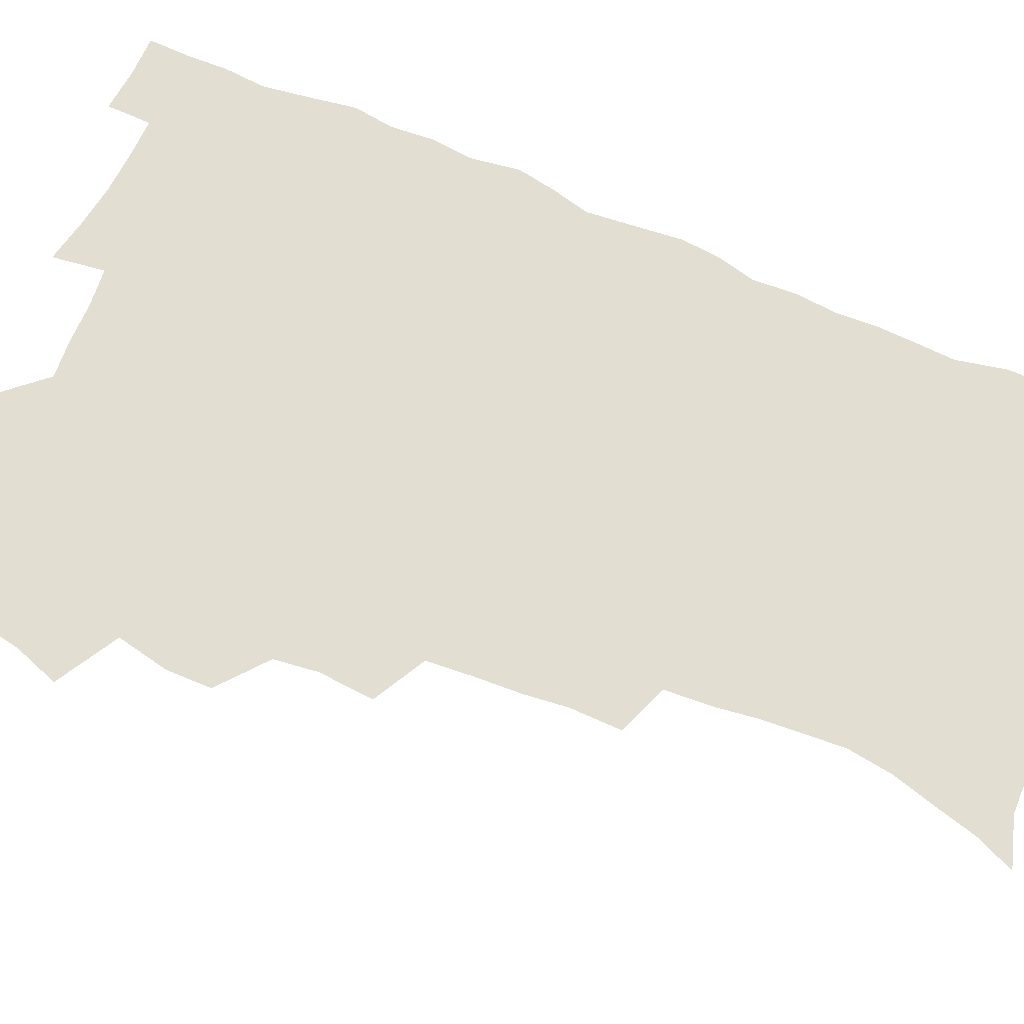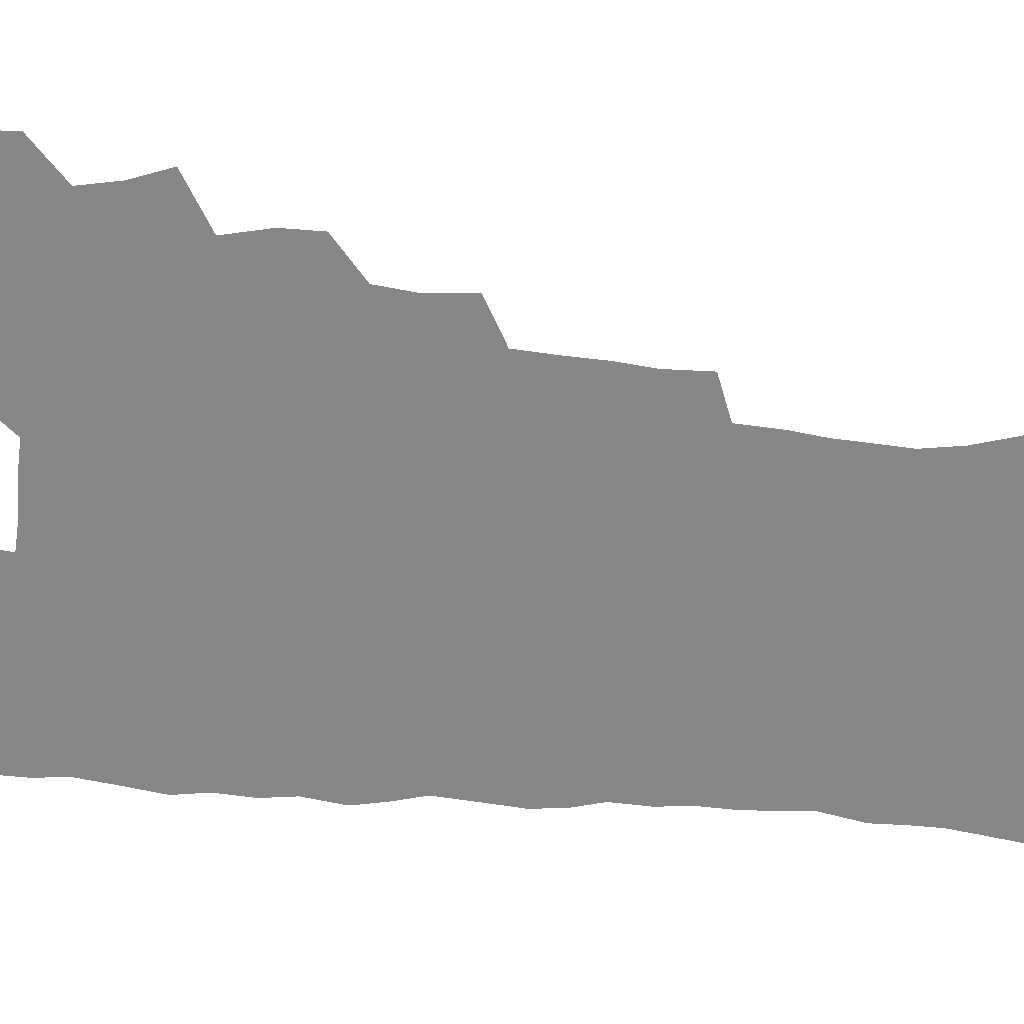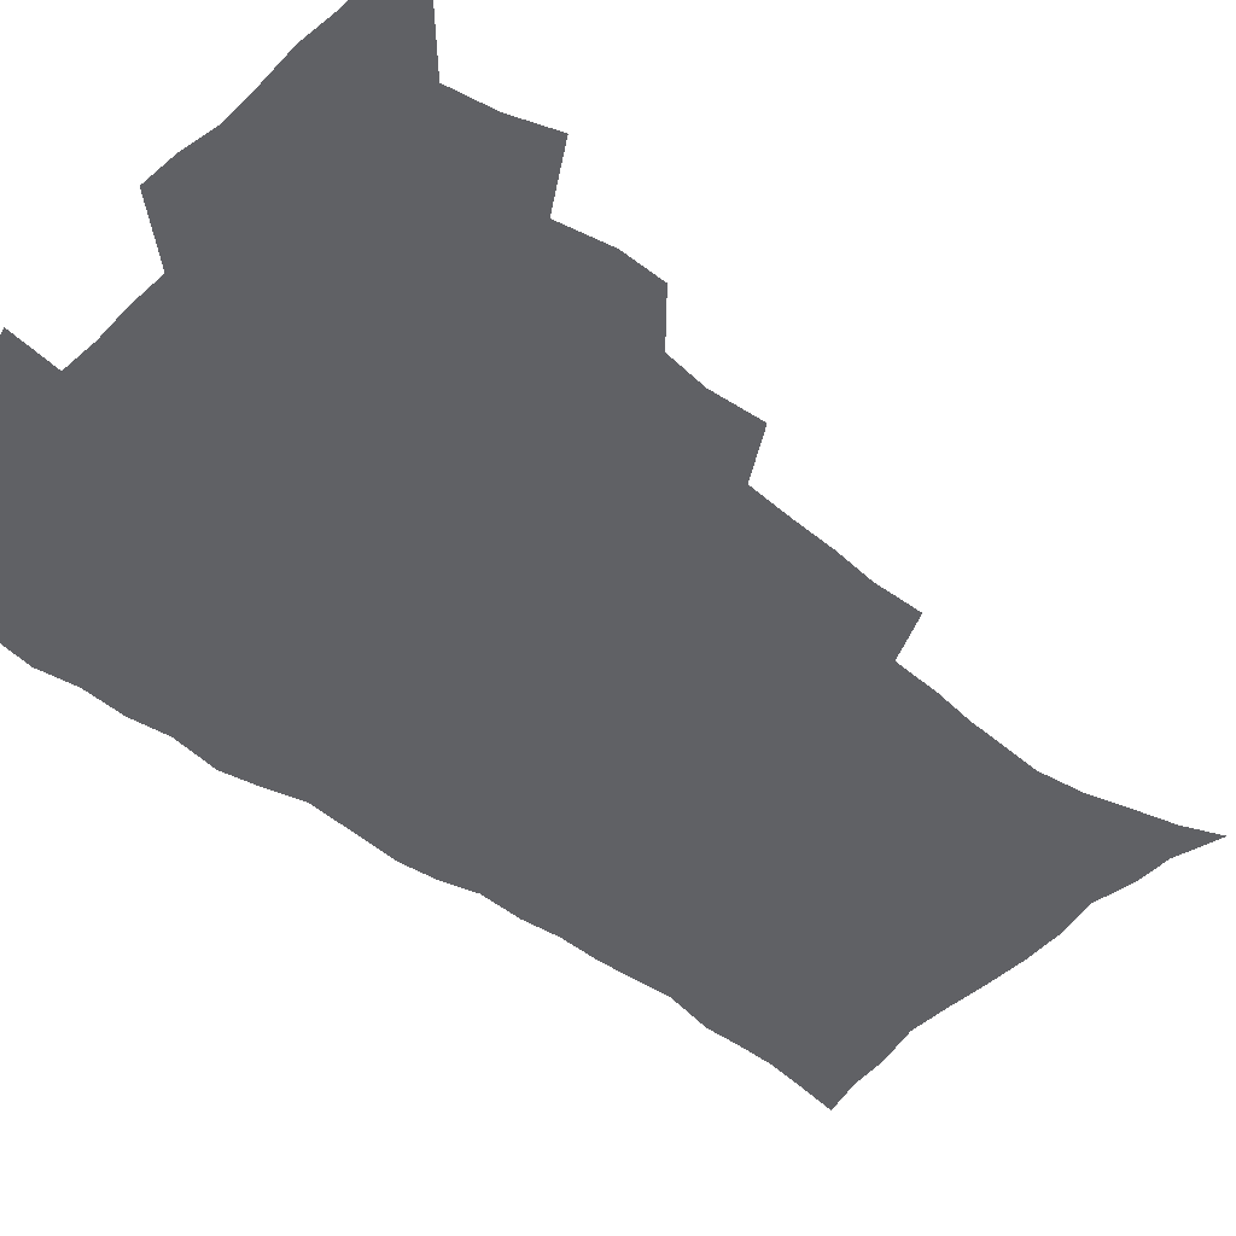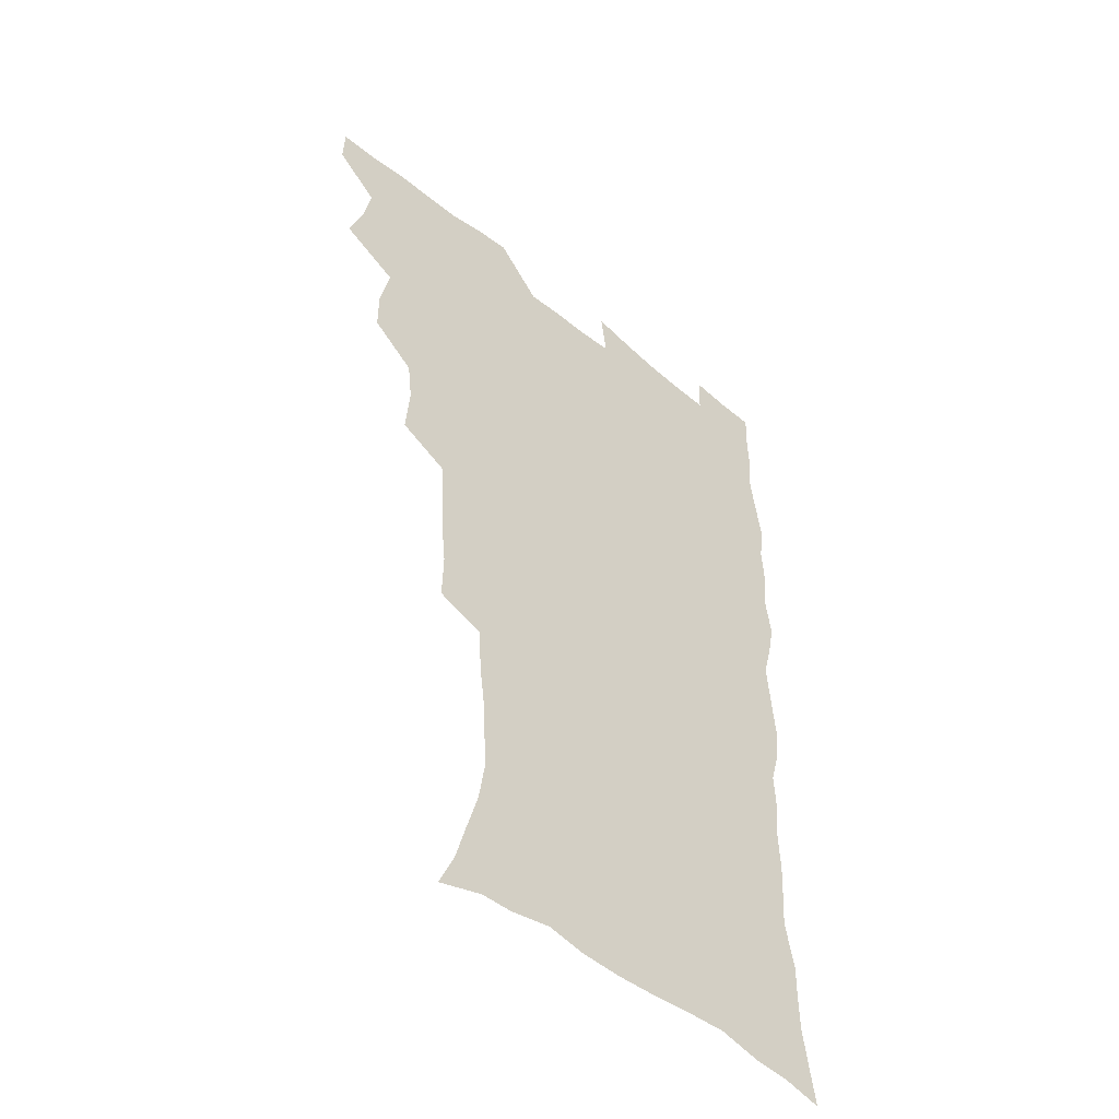
<metadata>
{"format":"obj","ext":"obj","renderer":"f3d","projection":"perspective","resolution":1024,"background":"white","views":[{"elev":67.6,"azim":-66.9,"up":"+Z"},{"elev":-62.6,"azim":-94.3,"up":"+Z"},{"elev":-47.2,"azim":-130.7,"up":"+Z"},{"elev":-49.5,"azim":-42.4,"up":"+Y"}]}
</metadata>
<code>
v 480.1 538.8 0
v 480.6 553.8 0
v 488 490.5 0
v 493.9 506.9 0
v 497 523.4 0
v 497.3 538.4 0
v 495.9 554.2 0
v 506.3 442.2 0
v 506.3 458.7 0
v 510.4 477.7 0
v 514.3 494.3 0
v 512.1 508.5 0
v 513.9 523.7 0
v 513.1 538.4 0
v 510.7 556 0
v 523.6 392 0
v 525.2 412.1 0
v 523.3 428 0
v 527.1 447.4 0
v 527.3 463.6 0
v 526.9 478.9 0
v 528.3 494.5 0
v 529.1 509.5 0
v 529.2 523.9 0
v 528.4 538.1 0
v 525.9 556 0
v 545.7 313.3 0
v 546.1 332 0
v 544.5 347.6 0
v 543.7 364.6 0
v 542.5 381.7 0
v 541.7 399.1 0
v 541.7 416.3 0
v 544.7 435.6 0
v 542.8 449.6 0
v 544.3 465.8 0
v 544.9 481.1 0
v 543.6 495.4 0
v 544.3 509.9 0
v 543.8 524.4 0
v 542.7 539.2 0
v 540.6 556.3 0
v 551.1 181.4 0
v 557.3 195.7 0
v 561.2 210.1 0
v 566.2 227.4 0
v 568.6 244.1 0
v 567.8 258.1 0
v 566.9 273.3 0
v 564.9 288.1 0
v 563.8 306.3 0
v 563.2 324.2 0
v 561.7 339.6 0
v 560.9 355.8 0
v 559.9 371.8 0
v 559.2 388.1 0
v 559.5 405.4 0
v 559.3 421.6 0
v 559 436.9 0
v 560.9 453.6 0
v 559.6 467.3 0
v 560.2 482.2 0
v 561.3 496.5 0
v 559.6 510.8 0
v 558.3 525.5 0
v 557.1 540.8 0
v 554.8 559.5 0
v 569 187 0
v 571.3 199.4 0
v 579 220.1 0
v 581.3 236.4 0
v 582 251.9 0
v 581.8 267.2 0
v 580.2 281 0
v 578.2 295.2 0
v 578.8 314.7 0
v 577.9 330.8 0
v 577.1 346.1 0
v 576.7 362.2 0
v 575 376.5 0
v 575.4 393.6 0
v 574.1 407.8 0
v 575 424.6 0
v 574.4 439.1 0
v 574.9 454.4 0
v 574.9 468.8 0
v 575.3 483.2 0
v 574.7 497.2 0
v 575.1 510.9 0
v 573.7 525.3 0
v 572 541 0
v 569 560.9 0
v 581.6 187.2 0
v 589.7 208.2 0
v 593.9 226.9 0
v 594.2 241 0
v 595.7 259.4 0
v 594.6 272.5 0
v 593.2 286.3 0
v 593 303.6 0
v 591.8 318.3 0
v 590.5 332.6 0
v 591.7 351.6 0
v 590.7 365.5 0
v 589.7 380.2 0
v 589.5 396 0
v 589.7 411.4 0
v 589.9 426.8 0
v 589.2 440.7 0
v 589.3 455.4 0
v 590.2 470.5 0
v 589.8 483.8 0
v 589.3 497.6 0
v 588.9 511.6 0
v 587.7 526.3 0
v 586.8 540.7 0
v 598 190.3 0
v 603.6 210.2 0
v 606.1 228 0
v 607.1 244.4 0
v 607.3 260 0
v 606.6 274.2 0
v 606.1 290.2 0
v 605.6 305.9 0
v 605.1 322.3 0
v 605.3 339.3 0
v 604.4 351.3 0
v 604 367.8 0
v 603.8 383.2 0
v 604.1 399.5 0
v 603.5 412.5 0
v 603.7 427.8 0
v 603.4 441.9 0
v 603.4 456.1 0
v 603.6 470.2 0
v 603.7 484.1 0
v 603.9 497.9 0
v 603.2 511.9 0
v 602 526.9 0
v 601.1 541.6 0
v 612.7 187.5 0
v 617.8 212.8 0
v 619.2 230.6 0
v 619.5 245.7 0
v 619.7 262.2 0
v 619.2 276.6 0
v 618.6 291.1 0
v 618.4 308.5 0
v 618.2 325.5 0
v 617.9 340.1 0
v 617.4 353.3 0
v 617.3 369 0
v 617.1 383.8 0
v 617.1 399.1 0
v 616.9 412.1 0
v 617.3 428.7 0
v 617.1 442.3 0
v 617.4 457 0
v 617.6 470.8 0
v 617.5 484.2 0
v 617.6 498.1 0
v 617.7 511.7 0
v 617.6 525.5 0
v 615.9 541.5 0
v 628.9 186.9 0
v 631.3 211.5 0
v 632 230.7 0
v 632.2 247.3 0
v 632.1 263.4 0
v 631.8 278 0
v 631.5 294.2 0
v 631.1 309.3 0
v 630.9 325.1 0
v 630.6 339.9 0
v 630.5 354.4 0
v 630.4 369.1 0
v 630.4 384.9 0
v 630.4 398.9 0
v 630.5 413.5 0
v 630.6 429 0
v 630.8 442.5 0
v 631 456.8 0
v 631.2 470.6 0
v 631.3 484.2 0
v 631.5 498.1 0
v 631.6 511.7 0
v 631.5 525.4 0
v 630.2 542.8 0
v 627.8 562 0
v 645.4 187.8 0
v 645.2 212.8 0
v 644.9 230.7 0
v 644.9 245.7 0
v 644.5 263.1 0
v 644.4 278.7 0
v 644 294 0
v 643.6 310.7 0
v 643.5 325.3 0
v 643.5 339.1 0
v 643.5 353.6 0
v 643.4 369.8 0
v 643.5 384.5 0
v 643.7 398.9 0
v 643.9 413.4 0
v 643.9 428.4 0
v 644.3 442.3 0
v 644.5 456.6 0
v 644.9 470.4 0
v 645.3 484.7 0
v 645.5 498.2 0
v 645.5 511.7 0
v 645.5 525.9 0
v 645.3 541.3 0
v 644 558.6 0
v 661.5 189.2 0
v 659.2 211.5 0
v 658.2 228.9 0
v 657.5 245.5 0
v 659 257.3 0
v 657 277.1 0
v 656.8 292.7 0
v 656.5 308.2 0
v 656.1 324.4 0
v 656.2 339.1 0
v 656.4 353.6 0
v 656.5 368.7 0
v 656.7 383.4 0
v 657.3 397.4 0
v 657.4 412.4 0
v 657.9 426.6 0
v 658 441.4 0
v 658.8 455.1 0
v 658.8 469.9 0
v 659 484 0
v 659.1 498 0
v 659.7 511.9 0
v 659.9 526 0
v 660.2 540.1 0
v 659.7 556.1 0
v 676.8 190 0
v 673.7 209.2 0
v 671.2 228.7 0
v 671.5 242.3 0
v 670.9 257.9 0
v 668.9 278.3 0
v 669.4 291.5 0
v 668.6 308.6 0
v 668.6 323.4 0
v 669.1 337.5 0
v 669.7 351.5 0
v 669.4 367.6 0
v 670.3 381.3 0
v 670.8 395.7 0
v 672.3 409.1 0
v 672.3 424.2 0
v 671.9 439.9 0
v 672.7 454 0
v 672.9 468.7 0
v 672.5 483.9 0
v 673.2 497.5 0
v 673.8 511.5 0
v 674.4 525.8 0
v 674.6 540.3 0
v 674.9 555 0
v 693.1 186.2 0
v 688.7 205.8 0
v 684.6 226.5 0
v 684.5 240.8 0
v 683.3 257.5 0
v 683.4 272.4 0
v 682.1 289.2 0
v 682.6 303.5 0
v 681.1 320.9 0
v 683.2 333.5 0
v 683.5 348.3 0
v 684.7 362.5 0
v 684.3 378.2 0
v 685.1 392.6 0
v 686.3 406.9 0
v 686.1 422.7 0
v 687.3 436.7 0
v 687.3 452.1 0
v 687.6 466.9 0
v 687.4 482 0
v 688.2 496.2 0
v 688.3 510.9 0
v 688.9 525.3 0
v 689.3 539.6 0
v 689.8 554.7 0
v 690.2 571.1 0
v 707.3 185.2 0
v 703.4 202.9 0
v 701.7 218.8 0
v 700 234.9 0
v 697.2 252.8 0
v 697.3 267.4 0
v 697.1 282.6 0
v 696.7 298.3 0
v 697.7 312.6 0
v 698.1 327.6 0
v 698.8 342.3 0
v 701 355.9 0
v 700.9 371.8 0
v 700.7 387.8 0
v 701.4 402.9 0
v 701.3 418.9 0
v 701.4 434.3 0
v 703.8 448.2 0
v 703.9 463.6 0
v 701.9 480.3 0
v 704 494.2 0
v 703.9 509.5 0
v 703.6 524.7 0
v 703.8 539 0
v 705.1 554.3 0
v 705.7 569.4 0
v 722.3 181.7 0
v 719.9 197 0
v 717.8 212.4 0
v 717.5 226 0
v 717.8 240 0
v 714.1 258.5 0
v 714.9 272.2 0
v 715.6 286.5 0
v 715 302.7 0
v 716.5 317 0
v 715.7 333.8 0
v 719.1 346.8 0
v 720.7 361.5 0
v 719.2 379.2 0
v 717.7 397.1 0
v 721.3 410.8 0
v 724.1 425.3 0
v 721.6 443.2 0
v 723.4 457.9 0
v 722.3 474.5 0
v 724.4 489.2 0
v 721.8 506.4 0
v 719.4 523.7 0
v 720.8 538.8 0
v 720.4 554 0
v 721 569.2 0
f 5 6 1
f 1 6 2
f 6 7 2
f 10 11 3
f 3 11 4
f 11 12 4
f 4 12 5
f 12 13 5
f 5 13 6
f 13 14 6
f 6 14 7
f 14 15 7
f 18 19 8
f 8 19 9
f 19 20 9
f 9 20 10
f 20 21 10
f 10 21 11
f 21 22 11
f 11 22 12
f 22 23 12
f 12 23 13
f 23 24 13
f 13 24 14
f 24 25 14
f 14 25 15
f 25 26 15
f 31 32 16
f 16 32 17
f 32 33 17
f 17 33 18
f 33 34 18
f 18 34 19
f 34 35 19
f 19 35 20
f 35 36 20
f 20 36 21
f 36 37 21
f 21 37 22
f 37 38 22
f 22 38 23
f 38 39 23
f 23 39 24
f 39 40 24
f 24 40 25
f 40 41 25
f 25 41 26
f 41 42 26
f 51 52 27
f 27 52 28
f 52 53 28
f 28 53 29
f 53 54 29
f 29 54 30
f 54 55 30
f 30 55 31
f 55 56 31
f 31 56 32
f 56 57 32
f 32 57 33
f 57 58 33
f 33 58 34
f 58 59 34
f 34 59 35
f 59 60 35
f 35 60 36
f 60 61 36
f 36 61 37
f 61 62 37
f 37 62 38
f 62 63 38
f 38 63 39
f 63 64 39
f 39 64 40
f 64 65 40
f 40 65 41
f 65 66 41
f 41 66 42
f 66 67 42
f 43 68 44
f 68 69 44
f 44 69 45
f 69 70 45
f 45 70 46
f 70 71 46
f 46 71 47
f 71 72 47
f 47 72 48
f 72 73 48
f 48 73 49
f 73 74 49
f 49 74 50
f 74 75 50
f 50 75 51
f 75 76 51
f 51 76 52
f 76 77 52
f 52 77 53
f 77 78 53
f 53 78 54
f 78 79 54
f 54 79 55
f 79 80 55
f 55 80 56
f 80 81 56
f 56 81 57
f 81 82 57
f 57 82 58
f 82 83 58
f 58 83 59
f 83 84 59
f 59 84 60
f 84 85 60
f 60 85 61
f 85 86 61
f 61 86 62
f 86 87 62
f 62 87 63
f 87 88 63
f 63 88 64
f 88 89 64
f 64 89 65
f 89 90 65
f 65 90 66
f 90 91 66
f 66 91 67
f 91 92 67
f 68 93 69
f 93 94 69
f 69 94 70
f 94 95 70
f 70 95 71
f 95 96 71
f 71 96 72
f 96 97 72
f 72 97 73
f 97 98 73
f 73 98 74
f 98 99 74
f 74 99 75
f 99 100 75
f 75 100 76
f 100 101 76
f 76 101 77
f 101 102 77
f 77 102 78
f 102 103 78
f 78 103 79
f 103 104 79
f 79 104 80
f 104 105 80
f 80 105 81
f 105 106 81
f 81 106 82
f 106 107 82
f 82 107 83
f 107 108 83
f 83 108 84
f 108 109 84
f 84 109 85
f 109 110 85
f 85 110 86
f 110 111 86
f 86 111 87
f 111 112 87
f 87 112 88
f 112 113 88
f 88 113 89
f 113 114 89
f 89 114 90
f 114 115 90
f 90 115 91
f 115 116 91
f 91 116 92
f 93 117 94
f 117 118 94
f 94 118 95
f 118 119 95
f 95 119 96
f 119 120 96
f 96 120 97
f 120 121 97
f 97 121 98
f 121 122 98
f 98 122 99
f 122 123 99
f 99 123 100
f 123 124 100
f 100 124 101
f 124 125 101
f 101 125 102
f 125 126 102
f 102 126 103
f 126 127 103
f 103 127 104
f 127 128 104
f 104 128 105
f 128 129 105
f 105 129 106
f 129 130 106
f 106 130 107
f 130 131 107
f 107 131 108
f 131 132 108
f 108 132 109
f 132 133 109
f 109 133 110
f 133 134 110
f 110 134 111
f 134 135 111
f 111 135 112
f 135 136 112
f 112 136 113
f 136 137 113
f 113 137 114
f 137 138 114
f 114 138 115
f 138 139 115
f 115 139 116
f 139 140 116
f 117 141 118
f 141 142 118
f 118 142 119
f 142 143 119
f 119 143 120
f 143 144 120
f 120 144 121
f 144 145 121
f 121 145 122
f 145 146 122
f 122 146 123
f 146 147 123
f 123 147 124
f 147 148 124
f 124 148 125
f 148 149 125
f 125 149 126
f 149 150 126
f 126 150 127
f 150 151 127
f 127 151 128
f 151 152 128
f 128 152 129
f 152 153 129
f 129 153 130
f 153 154 130
f 130 154 131
f 154 155 131
f 131 155 132
f 155 156 132
f 132 156 133
f 156 157 133
f 133 157 134
f 157 158 134
f 134 158 135
f 158 159 135
f 135 159 136
f 159 160 136
f 136 160 137
f 160 161 137
f 137 161 138
f 161 162 138
f 138 162 139
f 162 163 139
f 139 163 140
f 163 164 140
f 141 165 142
f 165 166 142
f 142 166 143
f 166 167 143
f 143 167 144
f 167 168 144
f 144 168 145
f 168 169 145
f 145 169 146
f 169 170 146
f 146 170 147
f 170 171 147
f 147 171 148
f 171 172 148
f 148 172 149
f 172 173 149
f 149 173 150
f 173 174 150
f 150 174 151
f 174 175 151
f 151 175 152
f 175 176 152
f 152 176 153
f 176 177 153
f 153 177 154
f 177 178 154
f 154 178 155
f 178 179 155
f 155 179 156
f 179 180 156
f 156 180 157
f 180 181 157
f 157 181 158
f 181 182 158
f 158 182 159
f 182 183 159
f 159 183 160
f 183 184 160
f 160 184 161
f 184 185 161
f 161 185 162
f 185 186 162
f 162 186 163
f 186 187 163
f 163 187 164
f 187 188 164
f 165 190 166
f 190 191 166
f 166 191 167
f 191 192 167
f 167 192 168
f 192 193 168
f 168 193 169
f 193 194 169
f 169 194 170
f 194 195 170
f 170 195 171
f 195 196 171
f 171 196 172
f 196 197 172
f 172 197 173
f 197 198 173
f 173 198 174
f 198 199 174
f 174 199 175
f 199 200 175
f 175 200 176
f 200 201 176
f 176 201 177
f 201 202 177
f 177 202 178
f 202 203 178
f 178 203 179
f 203 204 179
f 179 204 180
f 204 205 180
f 180 205 181
f 205 206 181
f 181 206 182
f 206 207 182
f 182 207 183
f 207 208 183
f 183 208 184
f 208 209 184
f 184 209 185
f 209 210 185
f 185 210 186
f 210 211 186
f 186 211 187
f 211 212 187
f 187 212 188
f 212 213 188
f 188 213 189
f 213 214 189
f 190 215 191
f 215 216 191
f 191 216 192
f 216 217 192
f 192 217 193
f 217 218 193
f 193 218 194
f 218 219 194
f 194 219 195
f 219 220 195
f 195 220 196
f 220 221 196
f 196 221 197
f 221 222 197
f 197 222 198
f 222 223 198
f 198 223 199
f 223 224 199
f 199 224 200
f 224 225 200
f 200 225 201
f 225 226 201
f 201 226 202
f 226 227 202
f 202 227 203
f 227 228 203
f 203 228 204
f 228 229 204
f 204 229 205
f 229 230 205
f 205 230 206
f 230 231 206
f 206 231 207
f 231 232 207
f 207 232 208
f 232 233 208
f 208 233 209
f 233 234 209
f 209 234 210
f 234 235 210
f 210 235 211
f 235 236 211
f 211 236 212
f 236 237 212
f 212 237 213
f 237 238 213
f 213 238 214
f 238 239 214
f 215 240 216
f 240 241 216
f 216 241 217
f 241 242 217
f 217 242 218
f 242 243 218
f 218 243 219
f 243 244 219
f 219 244 220
f 244 245 220
f 220 245 221
f 245 246 221
f 221 246 222
f 246 247 222
f 222 247 223
f 247 248 223
f 223 248 224
f 248 249 224
f 224 249 225
f 249 250 225
f 225 250 226
f 250 251 226
f 226 251 227
f 251 252 227
f 227 252 228
f 252 253 228
f 228 253 229
f 253 254 229
f 229 254 230
f 254 255 230
f 230 255 231
f 255 256 231
f 231 256 232
f 256 257 232
f 232 257 233
f 257 258 233
f 233 258 234
f 258 259 234
f 234 259 235
f 259 260 235
f 235 260 236
f 260 261 236
f 236 261 237
f 261 262 237
f 237 262 238
f 262 263 238
f 238 263 239
f 263 264 239
f 240 265 241
f 265 266 241
f 241 266 242
f 266 267 242
f 242 267 243
f 267 268 243
f 243 268 244
f 268 269 244
f 244 269 245
f 269 270 245
f 245 270 246
f 270 271 246
f 246 271 247
f 271 272 247
f 247 272 248
f 272 273 248
f 248 273 249
f 273 274 249
f 249 274 250
f 274 275 250
f 250 275 251
f 275 276 251
f 251 276 252
f 276 277 252
f 252 277 253
f 277 278 253
f 253 278 254
f 278 279 254
f 254 279 255
f 279 280 255
f 255 280 256
f 280 281 256
f 256 281 257
f 281 282 257
f 257 282 258
f 282 283 258
f 258 283 259
f 283 284 259
f 259 284 260
f 284 285 260
f 260 285 261
f 285 286 261
f 261 286 262
f 286 287 262
f 262 287 263
f 287 288 263
f 263 288 264
f 288 289 264
f 265 291 266
f 291 292 266
f 266 292 267
f 292 293 267
f 267 293 268
f 293 294 268
f 268 294 269
f 294 295 269
f 269 295 270
f 295 296 270
f 270 296 271
f 296 297 271
f 271 297 272
f 297 298 272
f 272 298 273
f 298 299 273
f 273 299 274
f 299 300 274
f 274 300 275
f 300 301 275
f 275 301 276
f 301 302 276
f 276 302 277
f 302 303 277
f 277 303 278
f 303 304 278
f 278 304 279
f 304 305 279
f 279 305 280
f 305 306 280
f 280 306 281
f 306 307 281
f 281 307 282
f 307 308 282
f 282 308 283
f 308 309 283
f 283 309 284
f 309 310 284
f 284 310 285
f 310 311 285
f 285 311 286
f 311 312 286
f 286 312 287
f 312 313 287
f 287 313 288
f 313 314 288
f 288 314 289
f 314 315 289
f 289 315 290
f 315 316 290
f 291 317 292
f 317 318 292
f 292 318 293
f 318 319 293
f 293 319 294
f 319 320 294
f 294 320 295
f 320 321 295
f 295 321 296
f 321 322 296
f 296 322 297
f 322 323 297
f 297 323 298
f 323 324 298
f 298 324 299
f 324 325 299
f 299 325 300
f 325 326 300
f 300 326 301
f 326 327 301
f 301 327 302
f 327 328 302
f 302 328 303
f 328 329 303
f 303 329 304
f 329 330 304
f 304 330 305
f 330 331 305
f 305 331 306
f 331 332 306
f 306 332 307
f 332 333 307
f 307 333 308
f 333 334 308
f 308 334 309
f 334 335 309
f 309 335 310
f 335 336 310
f 310 336 311
f 336 337 311
f 311 337 312
f 337 338 312
f 312 338 313
f 338 339 313
f 313 339 314
f 339 340 314
f 314 340 315
f 340 341 315
f 315 341 316
f 341 342 316

</code>
